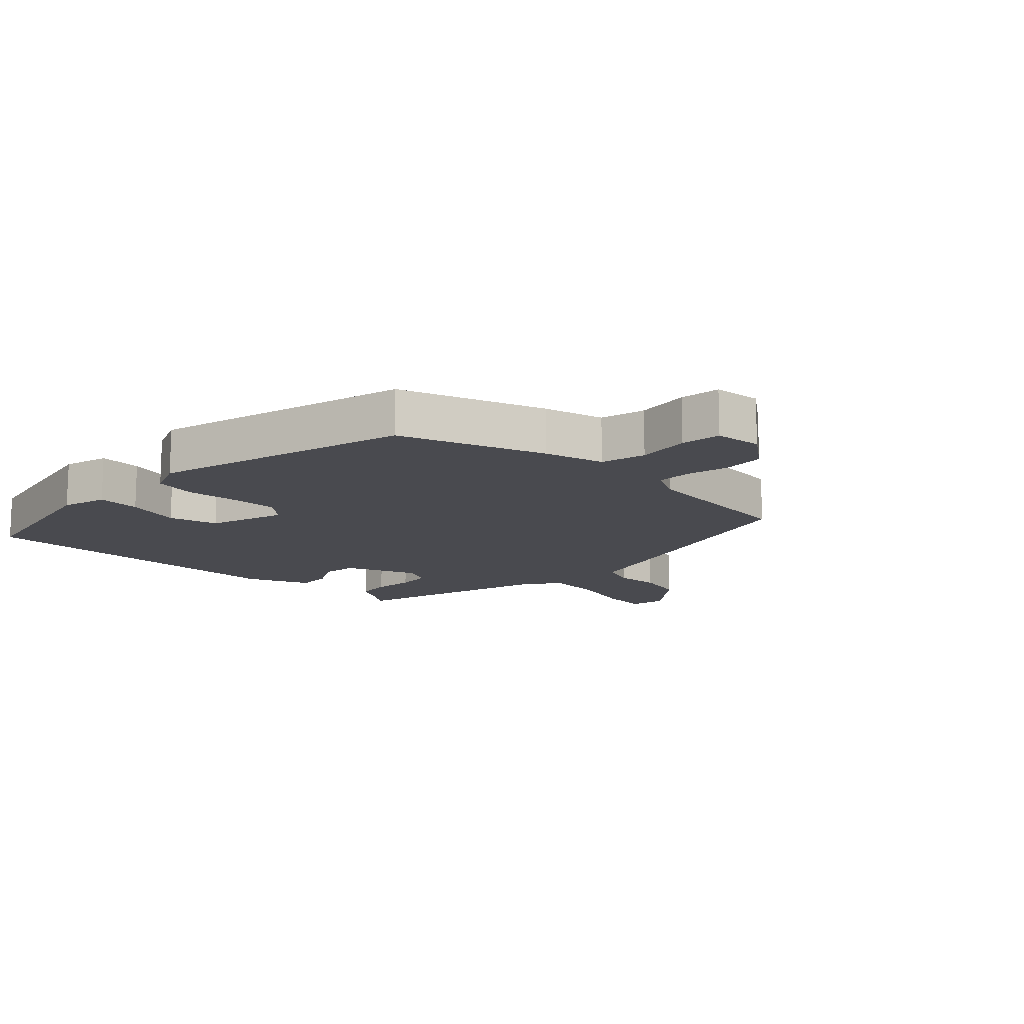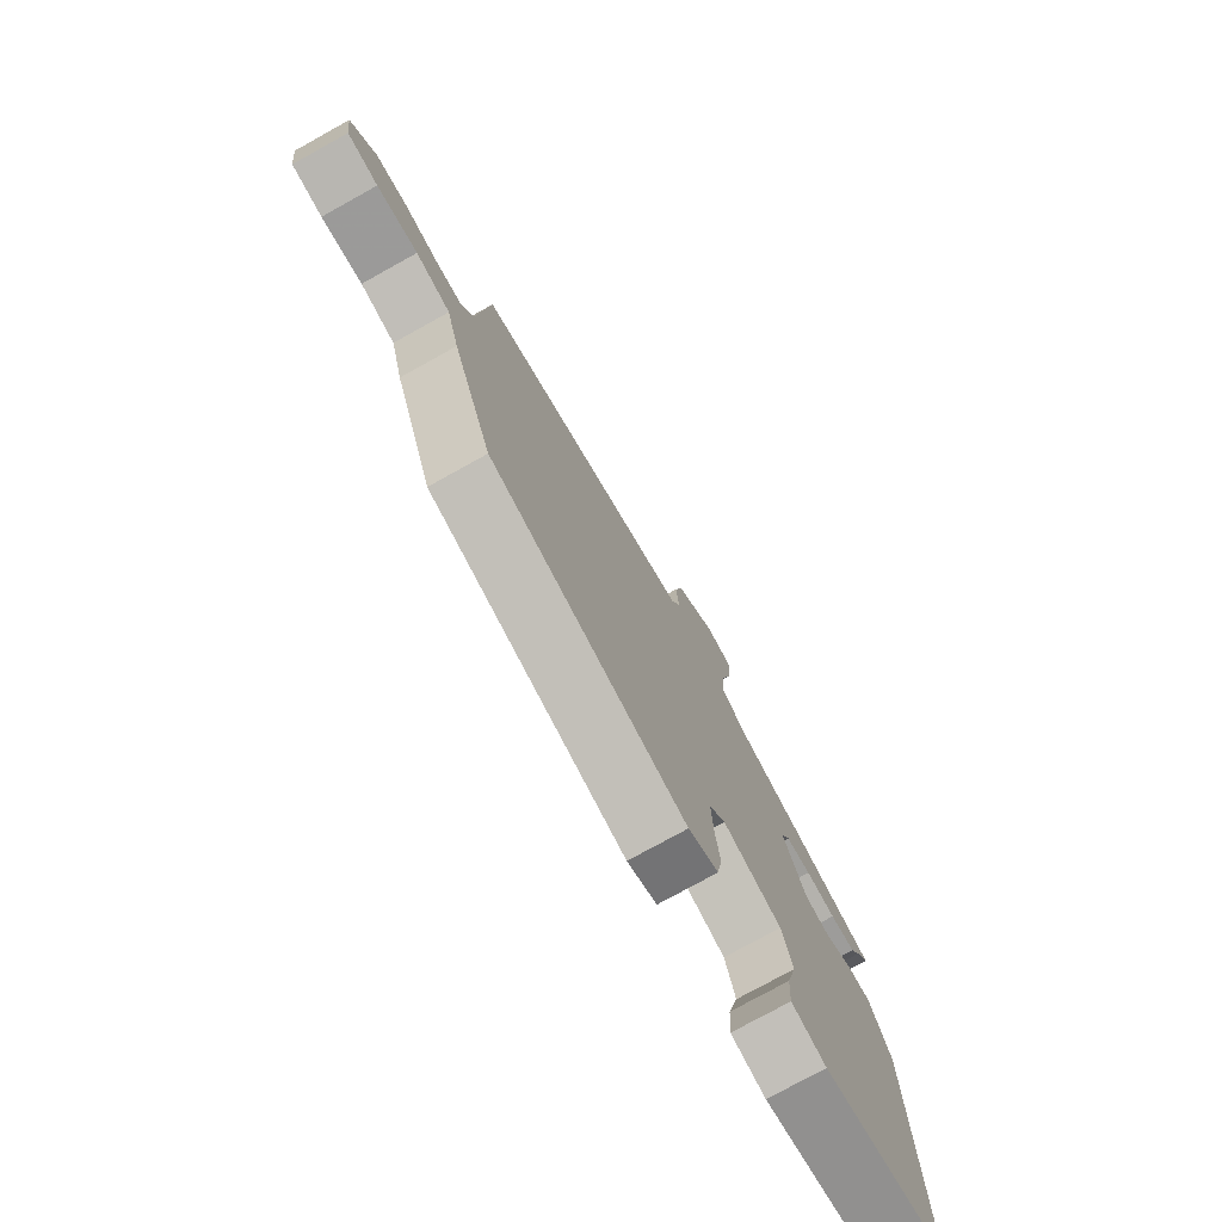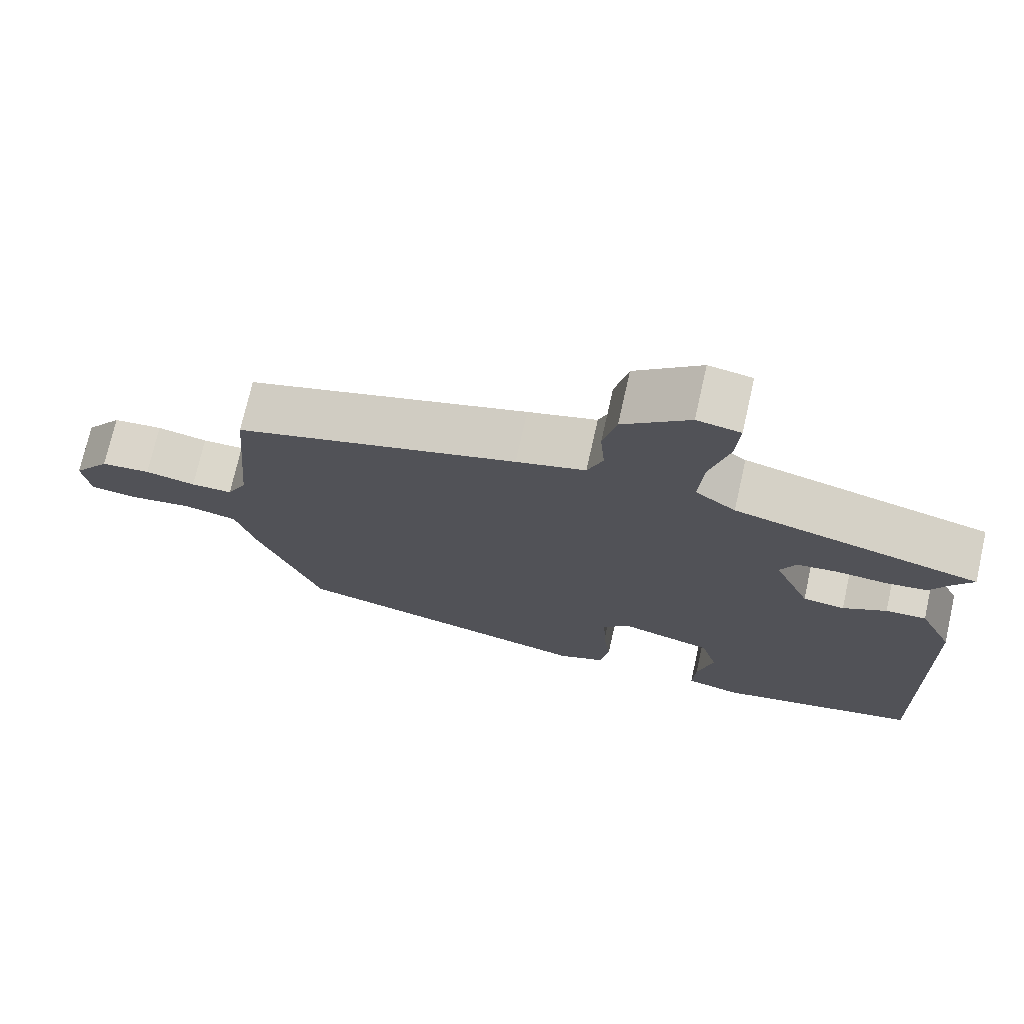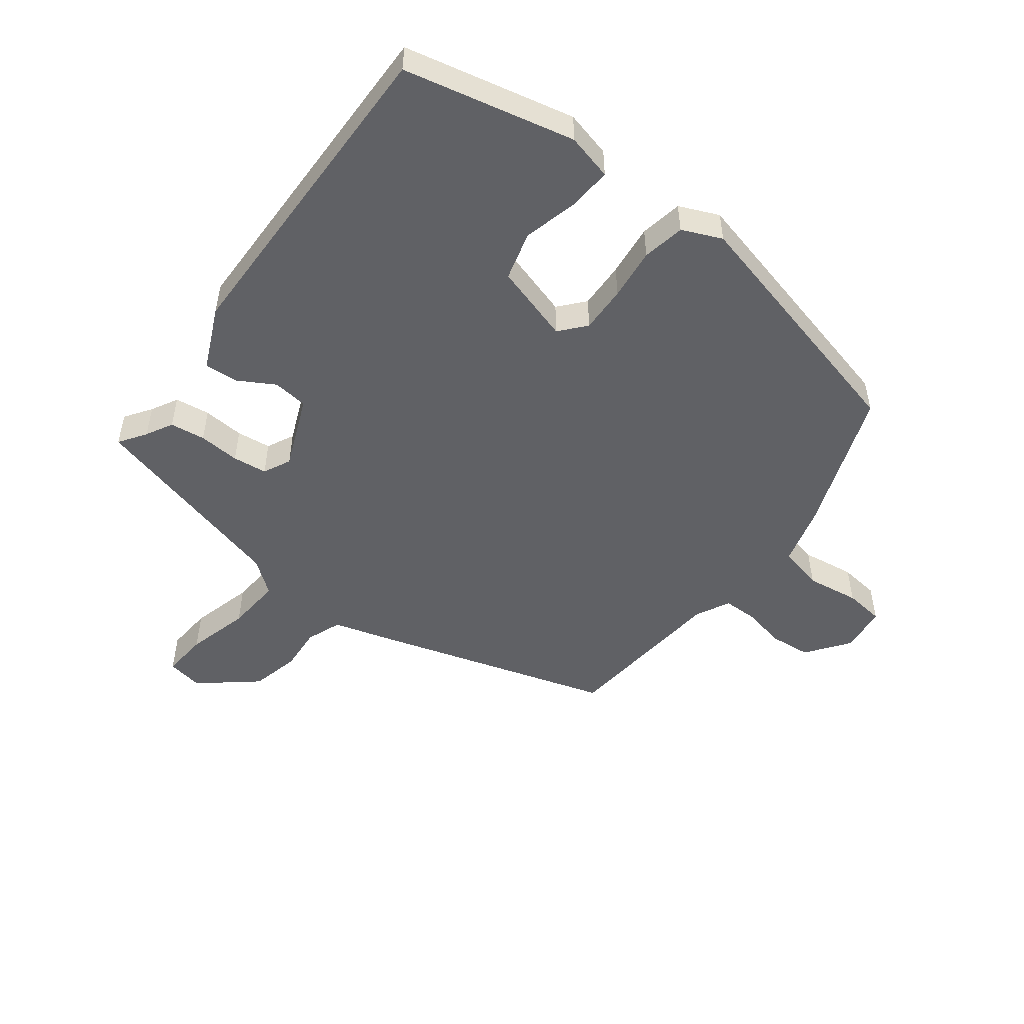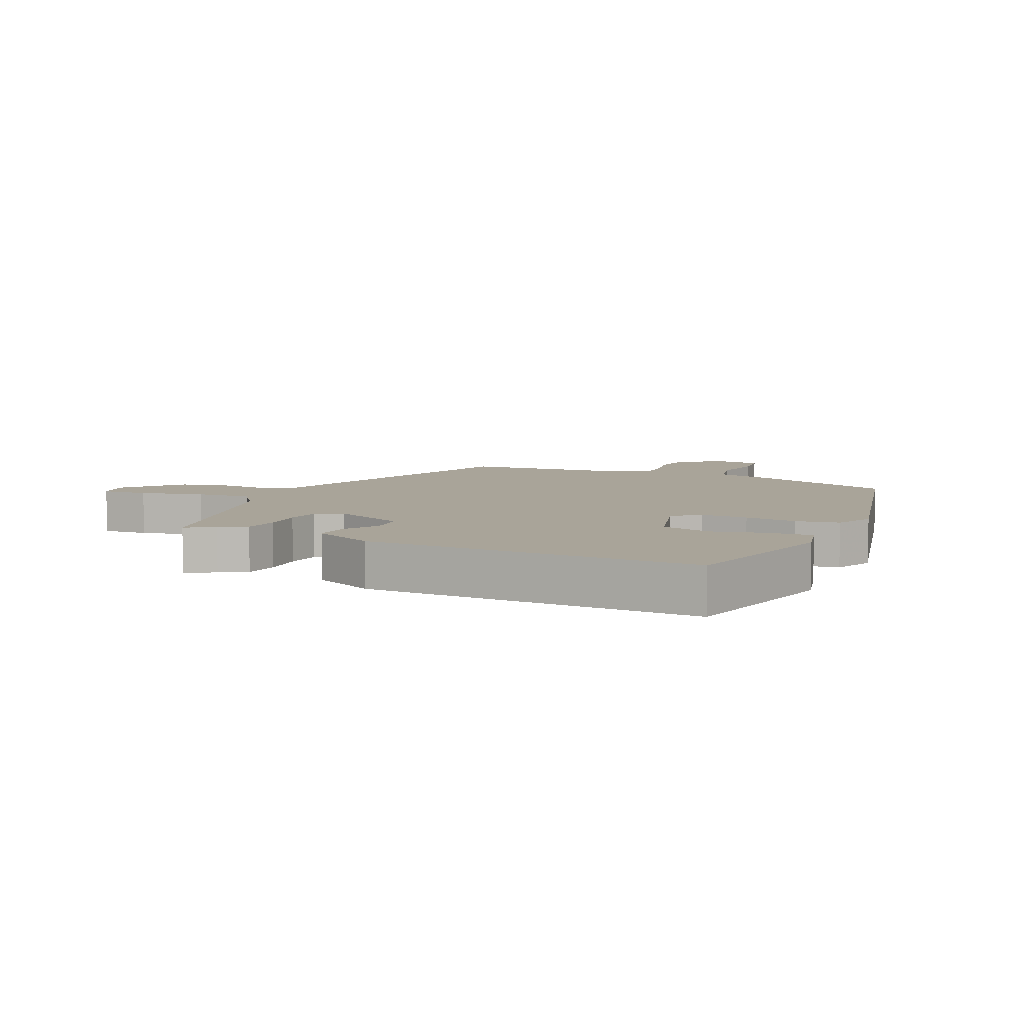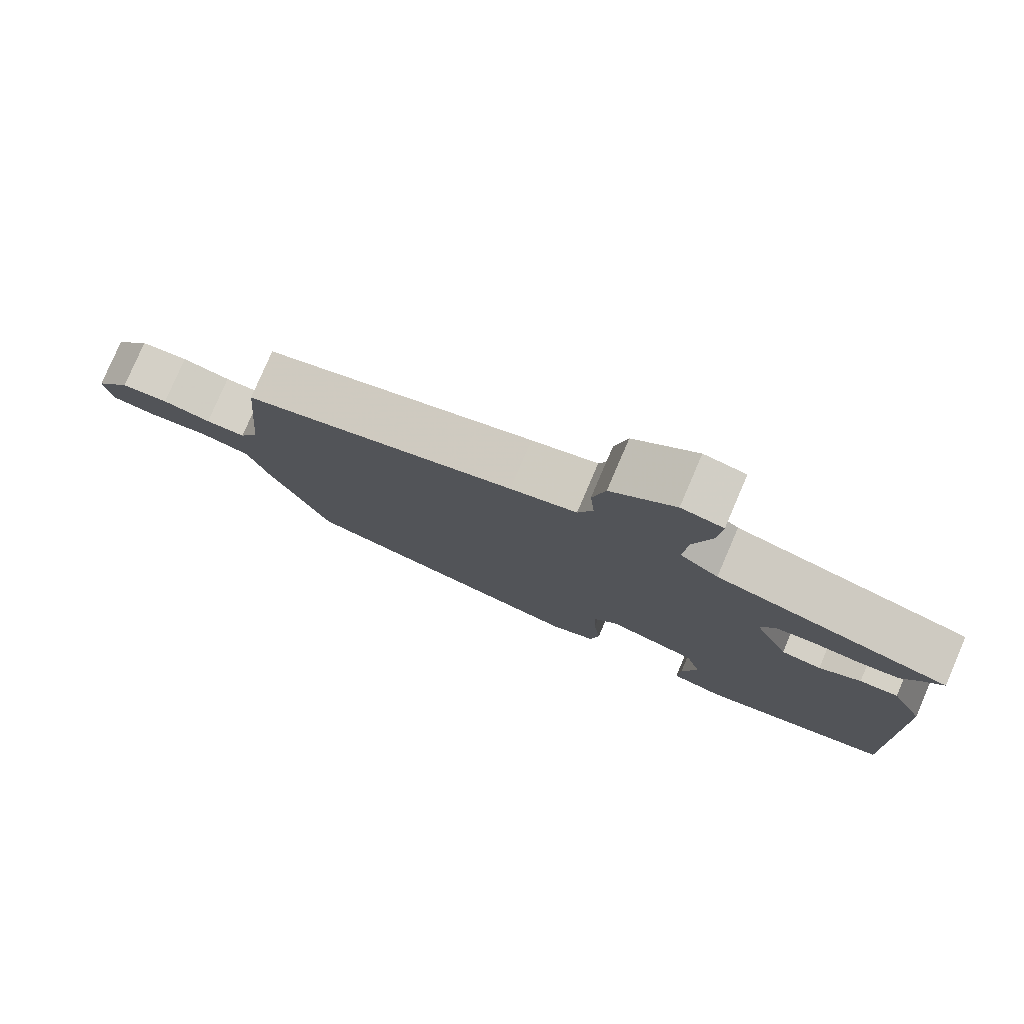
<metadata>
{"format":"obj","ext":"obj","renderer":"f3d","projection":"perspective","resolution":1024,"background":"white","views":[{"elev":-13.5,"azim":-135.4,"up":"+Y"},{"elev":-76.8,"azim":-61.0,"up":"+Z"},{"elev":73.4,"azim":12.7,"up":"+Z"},{"elev":-50.3,"azim":142.3,"up":"+Y"},{"elev":7.2,"azim":114.7,"up":"+Y"},{"elev":79.1,"azim":23.2,"up":"+Z"}]}
</metadata>
<code>
v 0.492 0.07 0.431
v 0.463 0.07 0.388
v 0.44 0.07 0.345
v 0.384 0.07 0.337
v 0.318 0.07 0.341
v 0.263 0.07 0.334
v 0.242 0.07 0.29
v 0.291 0.07 0.175
v 0.347 0.07 0.169
v 0.405 0.07 0.203
v 0.459 0.07 0.207
v 0.505 0.07 0.108
v 0.518 0.07 -0.42
v 0.246 0.07 -0.483
v 0.172 0.07 -0.465
v 0.176 0.07 -0.396
v 0.198 0.07 -0.308
v 0.176 0.07 -0.23
v 0.051 0.07 -0.194
v 0.016 0.07 -0.235
v 0.019 0.07 -0.31
v 0.029 0.07 -0.393
v 0.017 0.07 -0.461
v -0.046 0.07 -0.489
v -0.457 0.07 -0.391
v -0.543 0.07 -0.164
v -0.57 0.07 -0.069
v -0.642 0.07 -0.053
v -0.727 0.07 -0.066
v -0.791 0.07 -0.059
v -0.801 0.07 0.016
v -0.751 0.07 0.085
v -0.684 0.07 0.092
v -0.616 0.07 0.078
v -0.56 0.07 0.079
v -0.533 0.07 0.134
v -0.51 0.07 0.402
v -0.129 0.07 0.522
v -0.036 0.07 0.55
v -0.015 0.07 0.606
v -0.021 0.07 0.678
v -0.003 0.07 0.756
v 0.086 0.07 0.831
v 0.144 0.07 0.821
v 0.139 0.07 0.747
v 0.113 0.07 0.646
v 0.107 0.07 0.557
v 0.161 0.07 0.516
v 0.492 0 0.431
v 0.463 0 0.388
v 0.44 0 0.345
v 0.384 0 0.337
v 0.318 0 0.341
v 0.263 0 0.334
v 0.242 0 0.29
v 0.291 0 0.175
v 0.347 0 0.169
v 0.405 0 0.203
v 0.459 0 0.207
v 0.505 0 0.108
v 0.518 0 -0.42
v 0.246 0 -0.483
v 0.172 0 -0.465
v 0.176 0 -0.396
v 0.198 0 -0.308
v 0.176 0 -0.23
v 0.051 0 -0.194
v 0.016 0 -0.235
v 0.019 0 -0.31
v 0.029 0 -0.393
v 0.017 0 -0.461
v -0.046 0 -0.489
v -0.457 0 -0.391
v -0.543 0 -0.164
v -0.57 0 -0.069
v -0.642 0 -0.053
v -0.727 0 -0.066
v -0.791 0 -0.059
v -0.801 0 0.016
v -0.751 0 0.085
v -0.684 0 0.092
v -0.616 0 0.078
v -0.56 0 0.079
v -0.533 0 0.134
v -0.51 0 0.402
v -0.129 0 0.522
v -0.036 0 0.55
v -0.015 0 0.606
v -0.021 0 0.678
v -0.003 0 0.756
v 0.086 0 0.831
v 0.144 0 0.821
v 0.139 0 0.747
v 0.113 0 0.646
v 0.107 0 0.557
v 0.161 0 0.516
f 44 45 46
f 43 44 46
f 42 43 46
f 41 42 46
f 40 41 46
f 39 40 46 47
f 39 47 48
f 38 39 48
f 37 38 48
f 36 37 48
f 32 33 34
f 31 32 34
f 30 31 34
f 29 30 34
f 28 29 34
f 27 28 34 35
f 27 35 36
f 26 27 36
f 25 26 36
f 24 25 36
f 23 24 36
f 22 23 36
f 21 22 36
f 15 16 17
f 14 15 17
f 13 14 17
f 12 13 17
f 11 12 17
f 10 11 17
f 9 10 17
f 8 9 17 18
f 7 8 18 19
f 2 3 4 5
f 2 5 6
f 1 2 6
f 48 1 6
f 36 48 6 7
f 20 21 36
f 7 19 20 36
f 94 93 92
f 94 92 91
f 94 91 90
f 94 90 89
f 94 89 88
f 95 94 88 87
f 96 95 87
f 96 87 86
f 96 86 85
f 96 85 84
f 82 81 80
f 82 80 79
f 82 79 78
f 82 78 77
f 82 77 76
f 83 82 76 75
f 84 83 75
f 84 75 74
f 84 74 73
f 84 73 72
f 84 72 71
f 84 71 70
f 84 70 69
f 65 64 63
f 65 63 62
f 65 62 61
f 65 61 60
f 65 60 59
f 65 59 58
f 65 58 57
f 66 65 57 56
f 67 66 56 55
f 53 52 51 50
f 54 53 50
f 54 50 49
f 54 49 96
f 55 54 96 84
f 84 69 68
f 84 68 67 55
f 1 49 50 2
f 2 50 51 3
f 3 51 52 4
f 4 52 53 5
f 5 53 54 6
f 6 54 55 7
f 7 55 56 8
f 8 56 57 9
f 9 57 58 10
f 10 58 59 11
f 11 59 60 12
f 12 60 61 13
f 13 61 62 14
f 14 62 63 15
f 15 63 64 16
f 16 64 65 17
f 17 65 66 18
f 18 66 67 19
f 19 67 68 20
f 20 68 69 21
f 21 69 70 22
f 22 70 71 23
f 23 71 72 24
f 24 72 73 25
f 25 73 74 26
f 26 74 75 27
f 27 75 76 28
f 28 76 77 29
f 29 77 78 30
f 30 78 79 31
f 31 79 80 32
f 32 80 81 33
f 33 81 82 34
f 34 82 83 35
f 35 83 84 36
f 36 84 85 37
f 37 85 86 38
f 38 86 87 39
f 39 87 88 40
f 40 88 89 41
f 41 89 90 42
f 42 90 91 43
f 43 91 92 44
f 44 92 93 45
f 45 93 94 46
f 46 94 95 47
f 47 95 96 48
f 48 96 49 1

</code>
